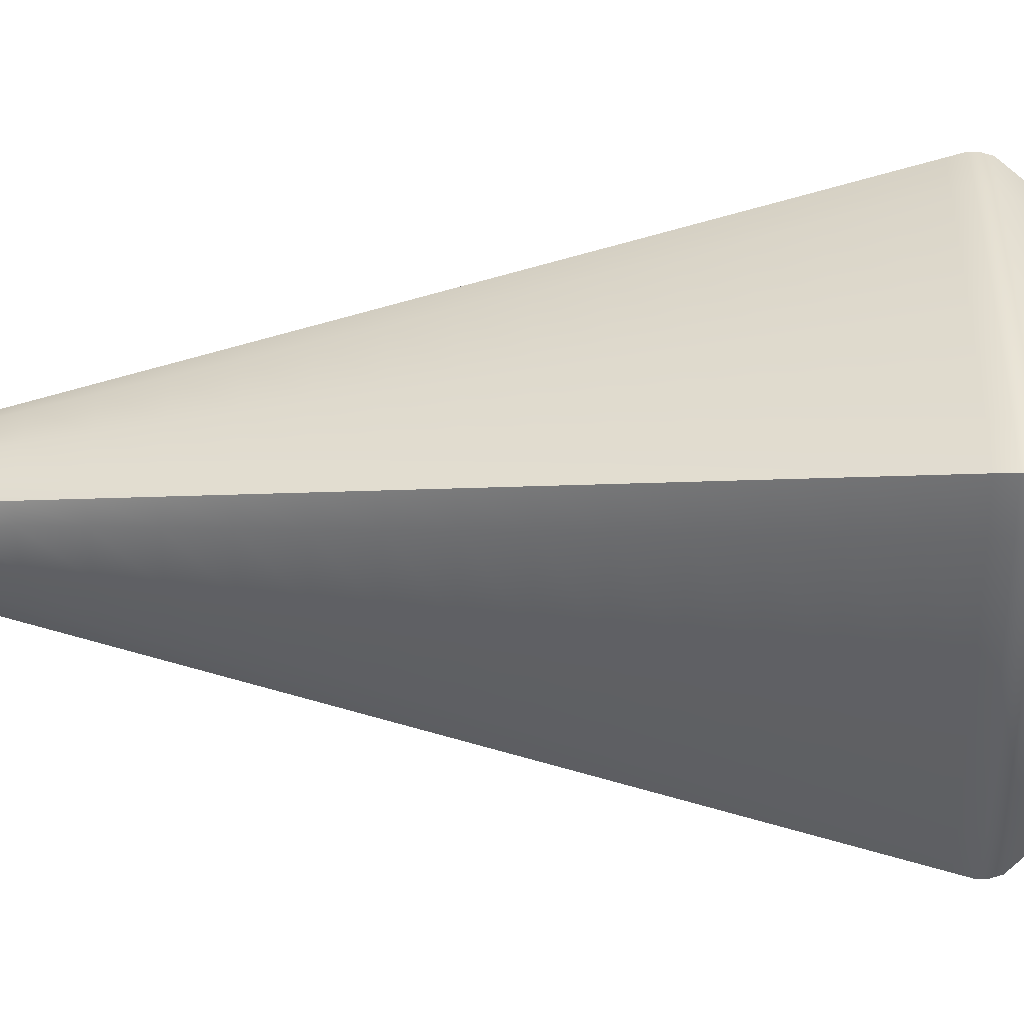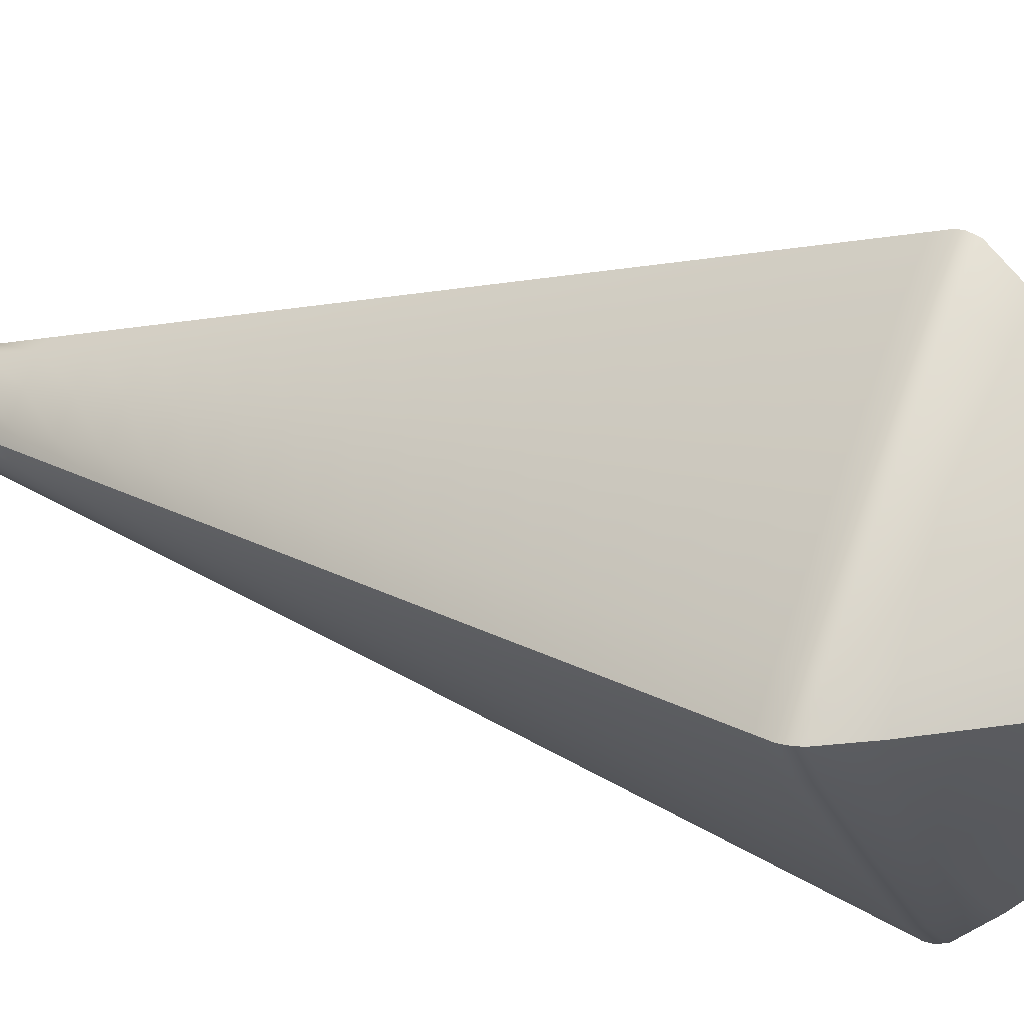
<metadata>
{"format":"obj","ext":"obj","renderer":"f3d","projection":"perspective","resolution":1024,"background":"white","views":[{"elev":-5.6,"azim":90.0,"up":"+Z"},{"elev":21.7,"azim":118.7,"up":"+Z"}]}
</metadata>
<code>
g
v 0.0768 -2.559 -0.4475
v 0.02181 -4.339 -0.02181
v 0.4475 -2.559 -0.0768
v -0.02181 -4.339 -0.02181
v -0.0768 -2.559 -0.4475
v -0.4475 -2.559 -0.0768
v 0.4475 -2.559 0.0768
v 0.02181 -4.339 0.02181
v 0.0768 -2.559 0.4475
v -0.0768 -2.559 0.4475
v -0.02181 -4.339 0.02181
v -0.4475 -2.559 0.0768
v -0.3872 -2.463 -0.07157
v -0.07157 -2.463 -0.3872
v -0.07149 -2.149 -0.07149
v 0.07157 -2.463 -0.3872
v 0.3872 -2.463 -0.07157
v 0.07149 -2.149 -0.07149
v 0.3872 -2.463 0.07157
v 0.07157 -2.463 0.3872
v 0.07149 -2.149 0.07149
v -0.07157 -2.463 0.3872
v -0.3872 -2.463 0.07157
v -0.07149 -2.149 0.07149
v -0.02266 -4.183 -0.06824
v -0.06824 -4.183 -0.02266
v 0.02266 -4.183 -0.06824
v 0.06824 -4.183 -0.02266
v 0.06824 -4.183 0.02266
v 0.02266 -4.183 0.06824
v -0.02266 -4.183 0.06824
v -0.06824 -4.183 0.02266
v -0.0291 -3.985 -0.1151
v 0.1151 -3.985 -0.0291
v 0.0291 -3.985 0.1151
v -0.1151 -3.985 0.0291
v -0.1151 -3.985 -0.0291
v 0.0291 -3.985 -0.1151
v 0.1151 -3.985 0.0291
v -0.0291 -3.985 0.1151
v -0.03583 -3.785 -0.1622
v 0.1622 -3.785 -0.03583
v 0.03583 -3.785 0.1622
v -0.1622 -3.785 0.03583
v -0.1622 -3.785 -0.03583
v 0.03583 -3.785 -0.1622
v 0.1622 -3.785 0.03583
v -0.03583 -3.785 0.1622
v -0.04256 -3.585 -0.2093
v 0.2093 -3.585 -0.04256
v 0.04256 -3.585 0.2093
v -0.2093 -3.585 0.04256
v -0.2093 -3.585 -0.04256
v 0.04256 -3.585 -0.2093
v 0.2093 -3.585 0.04256
v -0.04256 -3.585 0.2093
v -0.04929 -3.385 -0.2564
v 0.2564 -3.385 -0.04929
v 0.04929 -3.385 0.2564
v -0.2564 -3.385 0.04929
v -0.2564 -3.385 -0.04929
v 0.04929 -3.385 -0.2564
v 0.2564 -3.385 0.04929
v -0.04929 -3.385 0.2564
v -0.05602 -3.185 -0.3035
v 0.3035 -3.185 -0.05602
v 0.05602 -3.185 0.3035
v -0.3035 -3.185 0.05602
v -0.3035 -3.185 -0.05602
v 0.05602 -3.185 -0.3035
v 0.3035 -3.185 0.05602
v -0.05602 -3.185 0.3035
v -0.06275 -2.985 -0.3506
v 0.3506 -2.985 -0.06275
v 0.06275 -2.985 0.3506
v -0.3506 -2.985 0.06275
v -0.3506 -2.985 -0.06275
v 0.06275 -2.985 -0.3506
v 0.3506 -2.985 0.06275
v -0.06275 -2.985 0.3506
v -0.06948 -2.785 -0.3977
v 0.3977 -2.785 -0.06948
v 0.06948 -2.785 0.3977
v -0.3977 -2.785 0.06948
v -0.3977 -2.785 -0.06948
v 0.06948 -2.785 -0.3977
v 0.3977 -2.785 0.06948
v -0.06948 -2.785 0.3977
v -0.07546 -2.607 -0.4396
v 0.4396 -2.607 -0.07546
v 0.07546 -2.607 0.4396
v -0.4396 -2.607 0.07546
v -0.4396 -2.607 -0.07546
v 0.07546 -2.607 -0.4396
v 0.4396 -2.607 0.07546
v -0.07546 -2.607 0.4396
v -0.2646 -2.574 -0.2646
v 0.2646 -2.574 -0.2646
v 0.2646 -2.574 0.2646
v -0.2646 -2.574 0.2646
v -0.18 -2.354 -0.18
v 0.18 -2.354 -0.18
v 0.18 -2.354 0.18
v -0.18 -2.354 0.18
v 0 -4.285 -0.04778
v 0.5084 -2.574 0
v 0.2622 -2.536 -0.2622
v -0.2622 -2.536 -0.2622
v -0.04778 -4.285 0
v 0 -2.574 0.5084
v 0.2622 -2.536 0.2622
v -0.2622 -2.536 0.2622
v 4.657e-10 -2.276 -0.2582
v -0.2582 -2.276 -4.657e-10
v 0.2582 -2.276 -4.657e-10
v -4.657e-10 -2.276 0.2582
v 0 -2.536 -0.5021
v 0 -4.385 0
v 0.5021 -2.536 0
v 0 -2.536 0.5021
v -0.5021 -2.536 4.657e-10
v 0 -2.041 0
v -0.03881 -4.252 -0.03881
v 0.03881 -4.252 -0.03881
v 0.03881 -4.252 0.03881
v -0.03881 -4.252 0.03881
v 0 -4.085 -0.1016
v 0.04778 -4.285 0
v -0.1016 -4.085 0
v 0 -4.285 0.04778
v -0.06123 -4.085 -0.06123
v 0.06123 -4.085 -0.06123
v 0.06123 -4.085 0.06123
v -0.06123 -4.085 0.06123
v 0.1016 -4.085 0
v 0 -4.085 0.1016
v 0 -3.885 -0.1554
v -0.1554 -3.885 0
v -0.08815 -3.885 -0.08815
v 0.08815 -3.885 -0.08815
v 0.08815 -3.885 0.08815
v -0.08815 -3.885 0.08815
v 0.1554 -3.885 0
v 0 -3.885 0.1554
v 0 -3.685 -0.2093
v -0.2093 -3.685 0
v -0.1151 -3.685 -0.1151
v 0.1151 -3.685 -0.1151
v 0.1151 -3.685 0.1151
v -0.1151 -3.685 0.1151
v 0.2093 -3.685 0
v 0 -3.685 0.2093
v 0 -3.485 -0.2631
v -0.2631 -3.485 0
v -0.142 -3.485 -0.142
v 0.142 -3.485 -0.142
v 0.142 -3.485 0.142
v -0.142 -3.485 0.142
v 0.2631 -3.485 0
v 0 -3.485 0.2631
v 0 -3.285 -0.3169
v -0.3169 -3.285 0
v -0.1689 -3.285 -0.1689
v 0.1689 -3.285 -0.1689
v 0.1689 -3.285 0.1689
v -0.1689 -3.285 0.1689
v 0.3169 -3.285 0
v 0 -3.285 0.3169
v 4.657e-10 -3.085 -0.3708
v -0.3708 -3.085 -4.657e-10
v -0.1958 -3.085 -0.1958
v 0.1958 -3.085 -0.1958
v 0.1958 -3.085 0.1958
v -0.1958 -3.085 0.1958
v 0.3708 -3.085 -4.657e-10
v 4.657e-10 -3.085 0.3708
v 0 -2.885 -0.4246
v -0.4246 -2.885 0
v -0.2227 -2.885 -0.2227
v 0.2227 -2.885 -0.2227
v 0.2227 -2.885 0.2227
v -0.2227 -2.885 0.2227
v 0.4246 -2.885 0
v 0 -2.885 0.4246
v -4.657e-10 -2.685 -0.4784
v -0.4784 -2.685 4.657e-10
v -0.2496 -2.685 -0.2496
v 0.2496 -2.685 -0.2496
v 0.2496 -2.685 0.2496
v -0.2496 -2.685 0.2496
v 0.4784 -2.685 4.657e-10
v -4.657e-10 -2.685 0.4784
v 0 -2.574 -0.5084
v -0.5084 -2.574 0
v -0.2648 -2.559 -0.2648
v -0.4475 -2.574 -0.07659
v -0.2601 -2.607 -0.2601
v -0.07659 -2.574 -0.4475
v 0.07659 -2.574 -0.4475
v 0.2601 -2.607 -0.2601
v 0.4475 -2.574 -0.07659
v 0.2648 -2.559 -0.2648
v 0.4475 -2.574 0.07659
v 0.2601 -2.607 0.2601
v 0.07659 -2.574 0.4475
v 0.2648 -2.559 0.2648
v -0.07659 -2.574 0.4475
v -0.2601 -2.607 0.2601
v -0.4475 -2.574 0.07659
v -0.2648 -2.559 0.2648
v -0.05684 -2.295 -0.2386
v -0.2386 -2.295 -0.05684
v -0.2396 -2.477 -0.2396
v 0.2396 -2.477 -0.2396
v 0.2386 -2.295 -0.05684
v 0.05684 -2.295 -0.2386
v 0.2396 -2.477 0.2396
v 0.05684 -2.295 0.2386
v 0.2386 -2.295 0.05684
v -0.2396 -2.477 0.2396
v -0.2386 -2.295 0.05684
v -0.05684 -2.295 0.2386
v 0.02013 -4.277 -0.04553
v 0 -4.185 -0.07469
v -0.02013 -4.277 -0.04553
v 0 -4.36 -0.02237
v 0.4994 -2.607 1.164e-10
v 0.5084 -2.559 0
v 0.4421 -2.536 -0.07668
v 0.07668 -2.536 -0.4421
v -0.07668 -2.536 -0.4421
v -0.4421 -2.536 -0.07668
v -0.04553 -4.277 -0.02013
v -0.07469 -4.185 0
v -0.04553 -4.277 0.02013
v -0.02237 -4.36 0
v -1.164e-10 -2.607 0.4994
v 0 -2.559 0.5084
v 0.07668 -2.536 0.4421
v 0.4421 -2.536 0.07668
v -0.4421 -2.536 0.07668
v -0.07668 -2.536 0.4421
v 1.164e-10 -2.458 -0.4364
v 1.164e-10 -2.1 -0.07638
v -0.07638 -2.1 -1.164e-10
v -0.4364 -2.458 0
v 0.4364 -2.458 -1.164e-10
v 0.07638 -2.1 -1.164e-10
v -1.164e-10 -2.458 0.4364
v -1.164e-10 -2.1 0.07638
v 0 -2.559 -0.5084
v 0 -4.36 0.02237
v 0.02237 -4.36 0
v -0.5084 -2.559 1.164e-10
v -0.0489 -4.177 -0.0489
v 0.04553 -4.277 -0.02013
v 0.0489 -4.177 -0.0489
v 0.04553 -4.277 0.02013
v 0.02013 -4.277 0.04553
v 0.0489 -4.177 0.0489
v -0.02013 -4.277 0.04553
v -0.0489 -4.177 0.0489
v 0.02574 -4.085 -0.09151
v 0 -3.985 -0.1285
v -0.02574 -4.085 -0.09151
v 0.07469 -4.185 0
v -0.09151 -4.085 -0.02574
v -0.1285 -3.985 0
v -0.09151 -4.085 0.02574
v 0 -4.185 0.07469
v -0.07469 -3.985 -0.07469
v 0.09151 -4.085 -0.02574
v 0.07469 -3.985 -0.07469
v 0.09151 -4.085 0.02574
v 0.02574 -4.085 0.09151
v 0.07469 -3.985 0.07469
v -0.02574 -4.085 0.09151
v -0.07469 -3.985 0.07469
v 0.1285 -3.985 0
v 0 -3.985 0.1285
v 0.03247 -3.885 -0.1386
v 0 -3.785 -0.1824
v -0.03247 -3.885 -0.1386
v -0.1386 -3.885 -0.03247
v -0.1824 -3.785 0
v -0.1386 -3.885 0.03247
v -0.1016 -3.785 -0.1016
v 0.1386 -3.885 -0.03247
v 0.1016 -3.785 -0.1016
v 0.1386 -3.885 0.03247
v 0.03247 -3.885 0.1386
v 0.1016 -3.785 0.1016
v -0.03247 -3.885 0.1386
v -0.1016 -3.785 0.1016
v 0.1824 -3.785 0
v 0 -3.785 0.1824
v 0.0392 -3.685 -0.1857
v 0 -3.585 -0.2362
v -0.0392 -3.685 -0.1857
v -0.1857 -3.685 -0.0392
v -0.2362 -3.585 0
v -0.1857 -3.685 0.0392
v -0.1285 -3.585 -0.1285
v 0.1857 -3.685 -0.0392
v 0.1285 -3.585 -0.1285
v 0.1857 -3.685 0.0392
v 0.0392 -3.685 0.1857
v 0.1285 -3.585 0.1285
v -0.0392 -3.685 0.1857
v -0.1285 -3.585 0.1285
v 0.2362 -3.585 0
v 0 -3.585 0.2362
v 0.04593 -3.485 -0.2328
v 0 -3.385 -0.29
v -0.04593 -3.485 -0.2328
v -0.2328 -3.485 -0.04593
v -0.29 -3.385 0
v -0.2328 -3.485 0.04593
v -0.1554 -3.385 -0.1554
v 0.2328 -3.485 -0.04593
v 0.1554 -3.385 -0.1554
v 0.2328 -3.485 0.04593
v 0.04593 -3.485 0.2328
v 0.1554 -3.385 0.1554
v -0.04593 -3.485 0.2328
v -0.1554 -3.385 0.1554
v 0.29 -3.385 0
v 0 -3.385 0.29
v 0.05265 -3.285 -0.2799
v 1.164e-10 -3.185 -0.3438
v -0.05265 -3.285 -0.2799
v -0.2799 -3.285 -0.05265
v -0.3438 -3.185 -1.164e-10
v -0.2799 -3.285 0.05265
v -0.1824 -3.185 -0.1824
v 0.2799 -3.285 -0.05265
v 0.1824 -3.185 -0.1824
v 0.2799 -3.285 0.05265
v 0.05265 -3.285 0.2799
v 0.1824 -3.185 0.1824
v -0.05265 -3.285 0.2799
v -0.1824 -3.185 0.1824
v 0.3438 -3.185 -1.164e-10
v 1.164e-10 -3.185 0.3438
v 0.05938 -3.085 -0.327
v 1.164e-10 -2.985 -0.3977
v -0.05938 -3.085 -0.327
v -0.327 -3.085 -0.05938
v -0.3977 -2.985 -1.164e-10
v -0.327 -3.085 0.05938
v -0.2093 -2.985 -0.2093
v 0.327 -3.085 -0.05938
v 0.2093 -2.985 -0.2093
v 0.327 -3.085 0.05938
v 0.05938 -3.085 0.327
v 0.2093 -2.985 0.2093
v -0.05938 -3.085 0.327
v -0.2093 -2.985 0.2093
v 0.3977 -2.985 -1.164e-10
v 1.164e-10 -2.985 0.3977
v 0.06611 -2.885 -0.3741
v -1.164e-10 -2.785 -0.4515
v -0.06611 -2.885 -0.3741
v -0.3741 -2.885 -0.06611
v -0.4515 -2.785 1.164e-10
v -0.3741 -2.885 0.06611
v -0.2362 -2.785 -0.2362
v 0.3741 -2.885 -0.06611
v 0.2362 -2.785 -0.2362
v 0.3741 -2.885 0.06611
v 0.06611 -2.885 0.3741
v 0.2362 -2.785 0.2362
v -0.06611 -2.885 0.3741
v -0.2362 -2.785 0.2362
v 0.4515 -2.785 1.164e-10
v -1.164e-10 -2.785 0.4515
v 0.07284 -2.685 -0.4212
v -1.164e-10 -2.607 -0.4994
v -0.07284 -2.685 -0.4212
v -0.4212 -2.685 -0.07284
v -0.4994 -2.607 1.164e-10
v -0.4212 -2.685 0.07284
v 0.4212 -2.685 -0.07284
v 0.4212 -2.685 0.07284
v 0.07284 -2.685 0.4212
v -0.07284 -2.685 0.4212
v -0.4994 -2.607 1.164e-10
v -1.164e-10 -2.607 -0.4994
v -1.164e-10 -2.785 0.4515
v 0.4515 -2.785 1.164e-10
v -0.4515 -2.785 1.164e-10
v -1.164e-10 -2.785 -0.4515
v 1.164e-10 -2.985 0.3977
v 0.3977 -2.985 -1.164e-10
v -0.3977 -2.985 -1.164e-10
v 1.164e-10 -2.985 -0.3977
v 1.164e-10 -3.185 0.3438
v 0.3438 -3.185 -1.164e-10
v -0.3438 -3.185 -1.164e-10
v 1.164e-10 -3.185 -0.3438
v 0 -3.385 0.29
v 0.29 -3.385 0
v -0.29 -3.385 0
v 0 -3.385 -0.29
v 0 -3.585 0.2362
v 0.2362 -3.585 0
v -0.2362 -3.585 0
v 0 -3.585 -0.2362
v 0 -3.785 0.1824
v 0.1824 -3.785 0
v -0.1824 -3.785 0
v 0 -3.785 -0.1824
v 0 -3.985 0.1285
v 0.1285 -3.985 0
v -0.1285 -3.985 0
v 0 -3.985 -0.1285
v -0.5084 -2.559 1.164e-10
v 0 -2.559 -0.5084
v -1.164e-10 -2.1 0.07638
v -1.164e-10 -2.458 0.4364
v 0.07638 -2.1 -1.164e-10
v 0.4364 -2.458 -1.164e-10
v -0.4364 -2.458 0
v -0.07638 -2.1 -1.164e-10
v 1.164e-10 -2.1 -0.07638
v 1.164e-10 -2.458 -0.4364
v 0 -2.559 0.5084
v -1.164e-10 -2.607 0.4994
v 0.5084 -2.559 0
v 0.4994 -2.607 1.164e-10
v -0.5084 -2.574 0
v 0 -2.574 -0.5084
v -4.657e-10 -2.685 0.4784
v 0.4784 -2.685 4.657e-10
v -0.4784 -2.685 4.657e-10
v -4.657e-10 -2.685 -0.4784
v 0 -2.885 0.4246
v 0.4246 -2.885 0
v -0.4246 -2.885 0
v 0 -2.885 -0.4246
v 4.657e-10 -3.085 0.3708
v 0.3708 -3.085 -4.657e-10
v -0.3708 -3.085 -4.657e-10
v 4.657e-10 -3.085 -0.3708
v 0 -3.285 0.3169
v 0.3169 -3.285 0
v -0.3169 -3.285 0
v 0 -3.285 -0.3169
v 0 -3.485 0.2631
v 0.2631 -3.485 0
v -0.2631 -3.485 0
v 0 -3.485 -0.2631
v 0 -3.685 0.2093
v 0.2093 -3.685 0
v -0.2093 -3.685 0
v 0 -3.685 -0.2093
v 0 -3.885 0.1554
v 0.1554 -3.885 0
v -0.1554 -3.885 0
v 0 -3.885 -0.1554
v 0 -2.041 0
v 0 -2.041 0
v 0 -2.041 0
v -0.5021 -2.536 4.657e-10
v 0 -2.536 0.5021
v 0.5021 -2.536 0
v 0 -4.385 0
v 0 -4.385 0
v 0 -4.385 0
v 0 -2.536 -0.5021
v -4.657e-10 -2.276 0.2582
v 0.2582 -2.276 -4.657e-10
v -0.2582 -2.276 -4.657e-10
v 4.657e-10 -2.276 -0.2582
v 0 -2.574 0.5084
v 0.5084 -2.574 0
g prim_bottom
f 5 198 97 195
f 195 97 196 6
f 97 197 93 196
f 198 89 197 97
f 1 202 98 199
f 199 98 200 94
f 98 201 90 200
f 202 3 201 98
f 7 206 99 203
f 203 99 204 95
f 99 205 91 204
f 206 9 205 99
f 10 210 100 207
f 207 100 208 96
f 100 209 92 208
f 210 12 209 100
f 2 226 105 223
f 223 105 224 27
f 105 225 25 224
f 226 4 225 105
f 3 228 476 201
f 201 476 430 90
f 106 203 95 227
f 429 7 203 106
f 4 236 109 233
f 233 109 234 26
f 109 235 32 234
f 236 11 235 109
f 9 238 475 205
f 205 475 428 91
f 110 207 96 237
f 427 10 207 110
f 25 225 123 255
f 26 255 123 233
f 4 233 123 225
f 27 257 124 223
f 2 223 124 256
f 28 256 124 257
f 29 260 125 258
f 8 258 125 259
f 30 259 125 260
f 31 262 126 261
f 11 261 126 235
f 32 235 126 262
f 27 224 127 263
f 263 127 416 38
f 127 265 33 264
f 224 25 265 127
f 28 266 128 256
f 256 128 253 2
f 128 258 8 253
f 266 29 258 128
f 26 234 129 267
f 267 129 415 37
f 129 269 36 268
f 234 32 269 129
f 30 270 130 259
f 259 130 252 8
f 130 261 11 252
f 270 31 261 130
f 33 265 131 271
f 271 131 267 37
f 131 255 26 267
f 265 25 255 131
f 38 273 132 263
f 263 132 257 27
f 132 272 28 257
f 273 34 272 132
f 39 276 133 274
f 274 133 260 29
f 133 275 30 260
f 276 35 275 133
f 40 278 134 277
f 277 134 262 31
f 134 269 32 262
f 278 36 269 134
f 34 279 135 272
f 272 135 266 28
f 135 274 29 266
f 414 39 274 135
f 35 280 136 275
f 275 136 270 30
f 136 277 31 270
f 413 40 277 136
f 38 416 460 281
f 281 460 412 46
f 137 283 41 282
f 264 33 283 137
f 37 415 459 284
f 284 459 411 45
f 138 286 44 285
f 268 36 286 138
f 41 283 139 287
f 287 139 284 45
f 139 271 37 284
f 283 33 271 139
f 46 289 140 281
f 281 140 273 38
f 140 288 34 273
f 289 42 288 140
f 47 292 141 290
f 290 141 276 39
f 141 291 35 276
f 292 43 291 141
f 48 294 142 293
f 293 142 278 40
f 142 286 36 278
f 294 44 286 142
f 42 295 458 288
f 288 458 279 34
f 143 290 39 414
f 410 47 290 143
f 43 296 457 291
f 291 457 280 35
f 144 293 40 413
f 409 48 293 144
f 46 412 456 297
f 297 456 408 54
f 145 299 49 298
f 282 41 299 145
f 45 411 455 300
f 300 455 407 53
f 146 302 52 301
f 285 44 302 146
f 49 299 147 303
f 303 147 300 53
f 147 287 45 300
f 299 41 287 147
f 54 305 148 297
f 297 148 289 46
f 148 304 42 289
f 305 50 304 148
f 55 308 149 306
f 306 149 292 47
f 149 307 43 292
f 308 51 307 149
f 56 310 150 309
f 309 150 294 48
f 150 302 44 294
f 310 52 302 150
f 50 311 454 304
f 304 454 295 42
f 151 306 47 410
f 406 55 306 151
f 51 312 453 307
f 307 453 296 43
f 152 309 48 409
f 405 56 309 152
f 54 408 452 313
f 313 452 404 62
f 153 315 57 314
f 298 49 315 153
f 53 407 451 316
f 316 451 403 61
f 154 318 60 317
f 301 52 318 154
f 57 315 155 319
f 319 155 316 61
f 155 303 53 316
f 315 49 303 155
f 62 321 156 313
f 313 156 305 54
f 156 320 50 305
f 321 58 320 156
f 63 324 157 322
f 322 157 308 55
f 157 323 51 308
f 324 59 323 157
f 64 326 158 325
f 325 158 310 56
f 158 318 52 310
f 326 60 318 158
f 58 327 450 320
f 320 450 311 50
f 159 322 55 406
f 402 63 322 159
f 59 328 449 323
f 323 449 312 51
f 160 325 56 405
f 401 64 325 160
f 62 404 448 329
f 329 448 400 70
f 161 331 65 330
f 314 57 331 161
f 61 403 447 332
f 332 447 399 69
f 162 334 68 333
f 317 60 334 162
f 65 331 163 335
f 335 163 332 69
f 163 319 61 332
f 331 57 319 163
f 70 337 164 329
f 329 164 321 62
f 164 336 58 321
f 337 66 336 164
f 71 340 165 338
f 338 165 324 63
f 165 339 59 324
f 340 67 339 165
f 72 342 166 341
f 341 166 326 64
f 166 334 60 326
f 342 68 334 166
f 66 343 446 336
f 336 446 327 58
f 167 338 63 402
f 398 71 338 167
f 67 344 445 339
f 339 445 328 59
f 168 341 64 401
f 397 72 341 168
f 70 400 444 345
f 345 444 396 78
f 169 347 73 346
f 330 65 347 169
f 69 399 443 348
f 348 443 395 77
f 170 350 76 349
f 333 68 350 170
f 73 347 171 351
f 351 171 348 77
f 171 335 69 348
f 347 65 335 171
f 78 353 172 345
f 345 172 337 70
f 172 352 66 337
f 353 74 352 172
f 79 356 173 354
f 354 173 340 71
f 173 355 67 340
f 356 75 355 173
f 80 358 174 357
f 357 174 342 72
f 174 350 68 342
f 358 76 350 174
f 74 359 442 352
f 352 442 343 66
f 175 354 71 398
f 394 79 354 175
f 75 360 441 355
f 355 441 344 67
f 176 357 72 397
f 393 80 357 176
f 78 396 440 361
f 361 440 392 86
f 177 363 81 362
f 346 73 363 177
f 77 395 439 364
f 364 439 391 85
f 178 366 84 365
f 349 76 366 178
f 81 363 179 367
f 367 179 364 85
f 179 351 77 364
f 363 73 351 179
f 86 369 180 361
f 361 180 353 78
f 180 368 74 353
f 369 82 368 180
f 87 372 181 370
f 370 181 356 79
f 181 371 75 356
f 372 83 371 181
f 88 374 182 373
f 373 182 358 80
f 182 366 76 358
f 374 84 366 182
f 82 375 438 368
f 368 438 359 74
f 183 370 79 394
f 390 87 370 183
f 83 376 437 371
f 371 437 360 75
f 184 373 80 393
f 389 88 373 184
f 86 392 436 377
f 377 436 388 94
f 185 379 89 378
f 362 81 379 185
f 85 391 435 380
f 380 435 387 93
f 186 382 92 381
f 365 84 382 186
f 89 379 187 197
f 197 187 380 93
f 187 367 85 380
f 379 81 367 187
f 94 200 188 377
f 377 188 369 86
f 188 383 82 369
f 200 90 383 188
f 95 204 189 384
f 384 189 372 87
f 189 385 83 372
f 204 91 385 189
f 96 208 190 386
f 386 190 374 88
f 190 382 84 374
f 208 92 382 190
f 90 430 434 383
f 383 434 375 82
f 191 384 87 390
f 227 95 384 191
f 91 428 433 385
f 385 433 376 83
f 192 386 88 389
f 237 96 386 192
f 94 388 432 199
f 199 432 251 1
f 193 198 5 418
f 378 89 198 193
f 93 387 431 196
f 196 431 254 6
f 194 209 12 417
f 381 92 209 194
g
f 14 213 101 211
f 15 211 101 212
f 13 212 101 213
f 16 216 102 214
f 17 214 102 215
f 18 215 102 216
f 19 219 103 217
f 20 217 103 218
f 21 218 103 219
f 22 222 104 220
f 23 220 104 221
f 24 221 104 222
f 1 230 107 202
f 202 107 229 3
f 107 214 17 229
f 230 16 214 107
f 6 232 108 195
f 195 108 231 5
f 108 213 14 231
f 232 13 213 108
f 7 240 111 206
f 206 111 239 9
f 111 217 20 239
f 240 19 217 111
f 10 242 112 210
f 210 112 241 12
f 112 220 23 241
f 242 22 220 112
f 15 244 474 211
f 211 474 426 14
f 113 216 16 243
f 425 18 216 113
f 13 246 473 212
f 212 473 424 15
f 114 221 24 245
f 423 23 221 114
f 18 248 472 215
f 215 472 422 17
f 115 219 19 247
f 421 21 219 115
f 21 250 471 218
f 218 471 420 20
f 116 222 22 249
f 419 24 222 116
f 5 231 117 418
f 251 470 230 1
f 470 243 16 230
f 231 14 426 117
f 2 253 467 226
f 226 468 236 4
f 469 252 11 236
f 253 8 252 118
f 3 229 119 228
f 429 466 240 7
f 466 247 19 240
f 229 17 422 119
f 9 239 120 238
f 427 465 242 10
f 465 249 22 242
f 239 20 420 120
f 6 254 464 232
f 232 464 246 13
f 121 241 23 423
f 417 12 241 121
f 15 424 461 244
f 425 462 248 18
f 463 250 21 421
f 245 24 419 122

</code>
